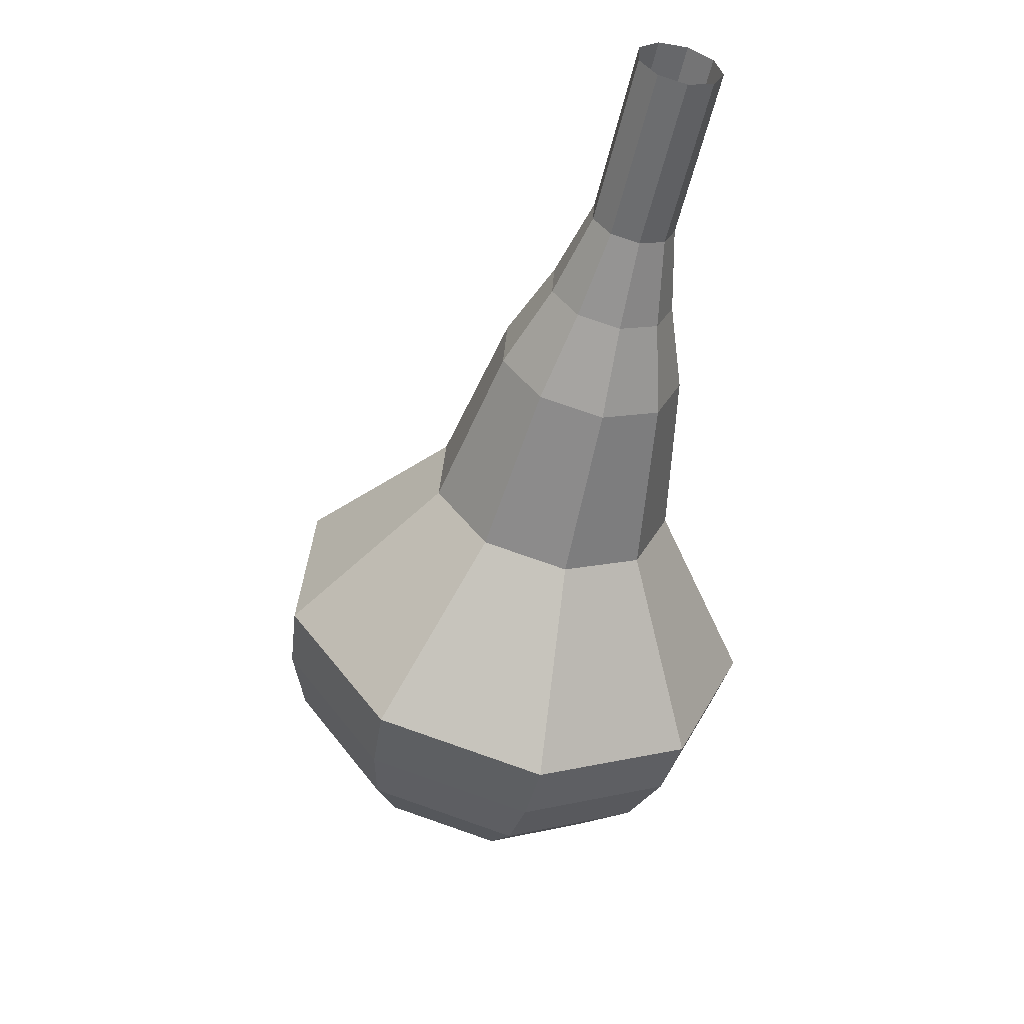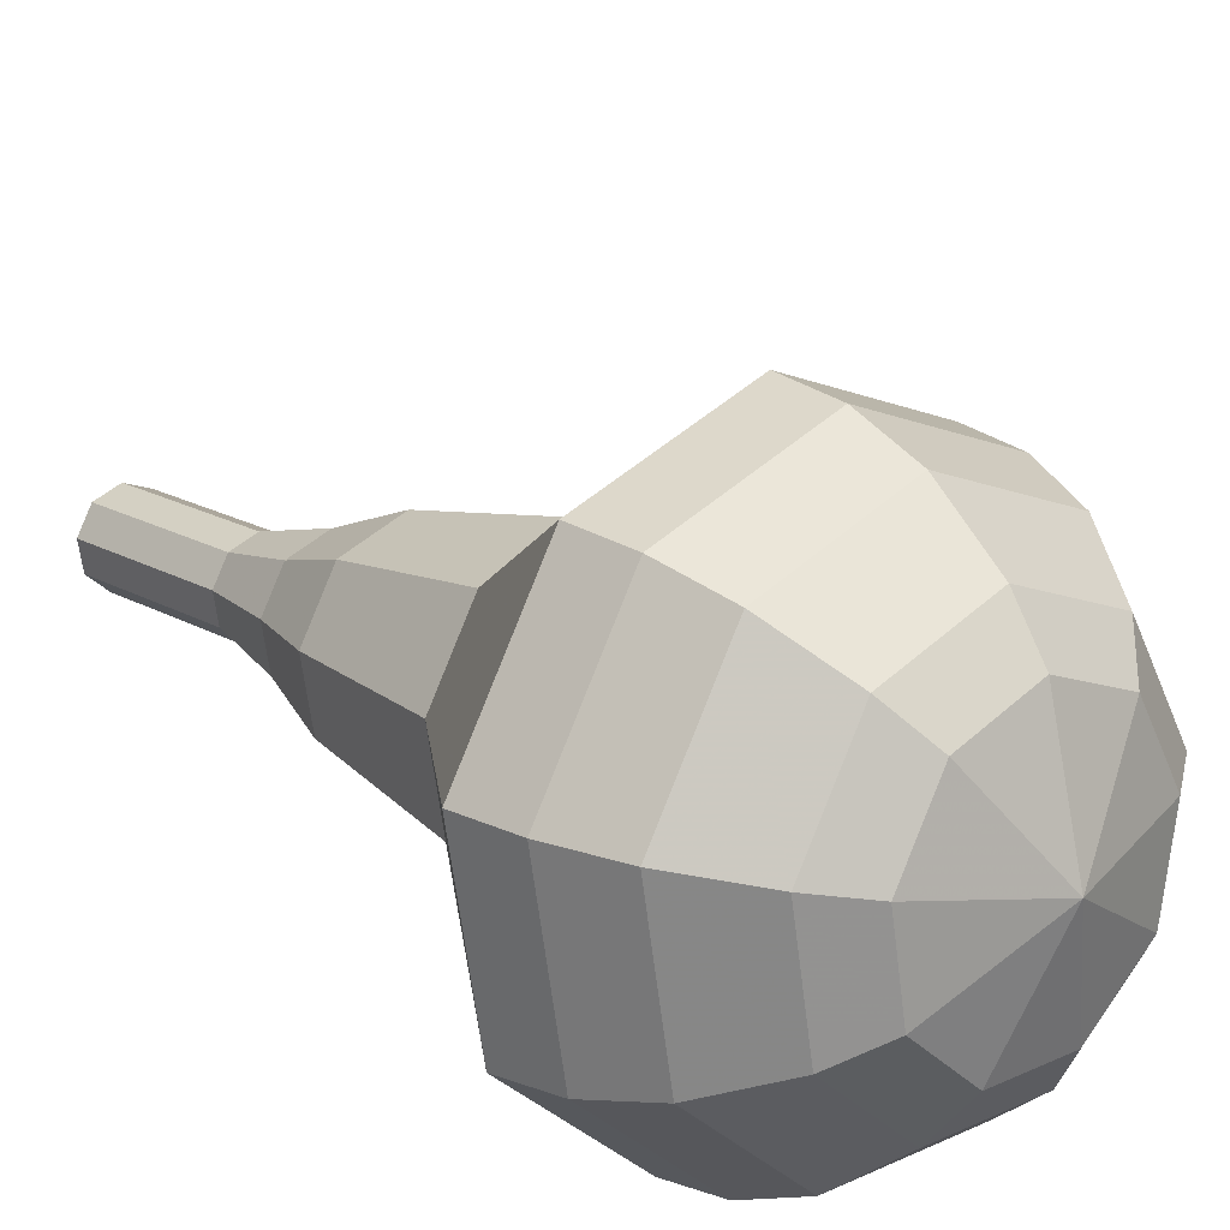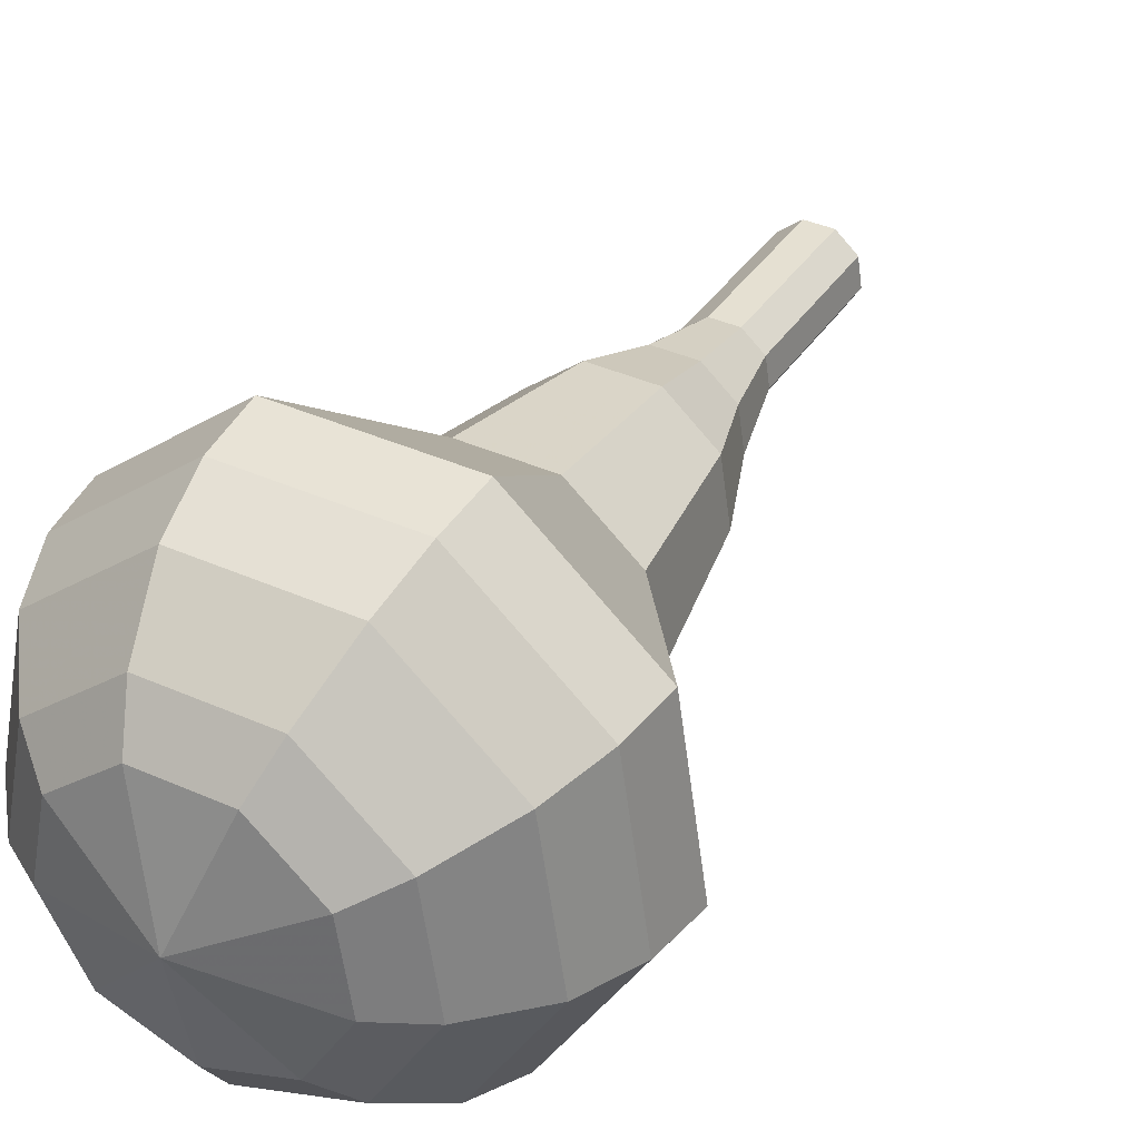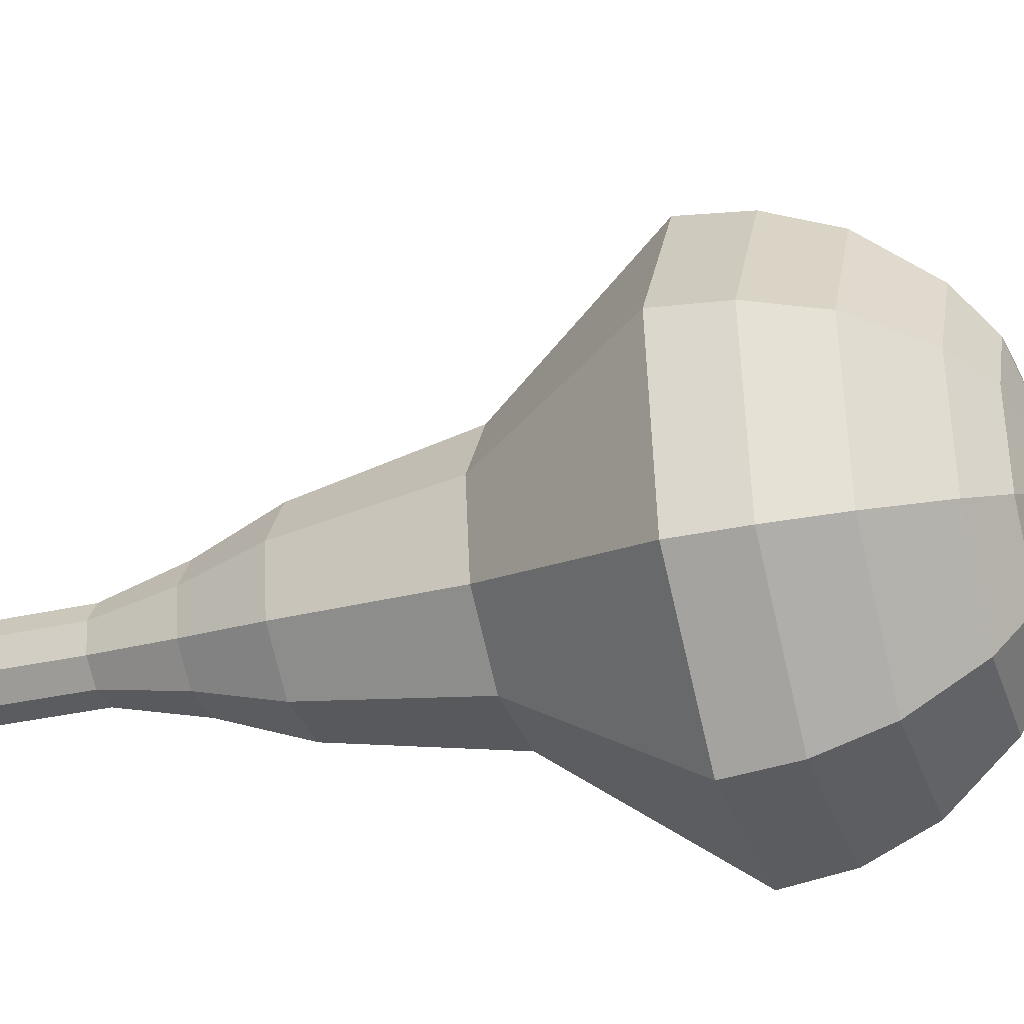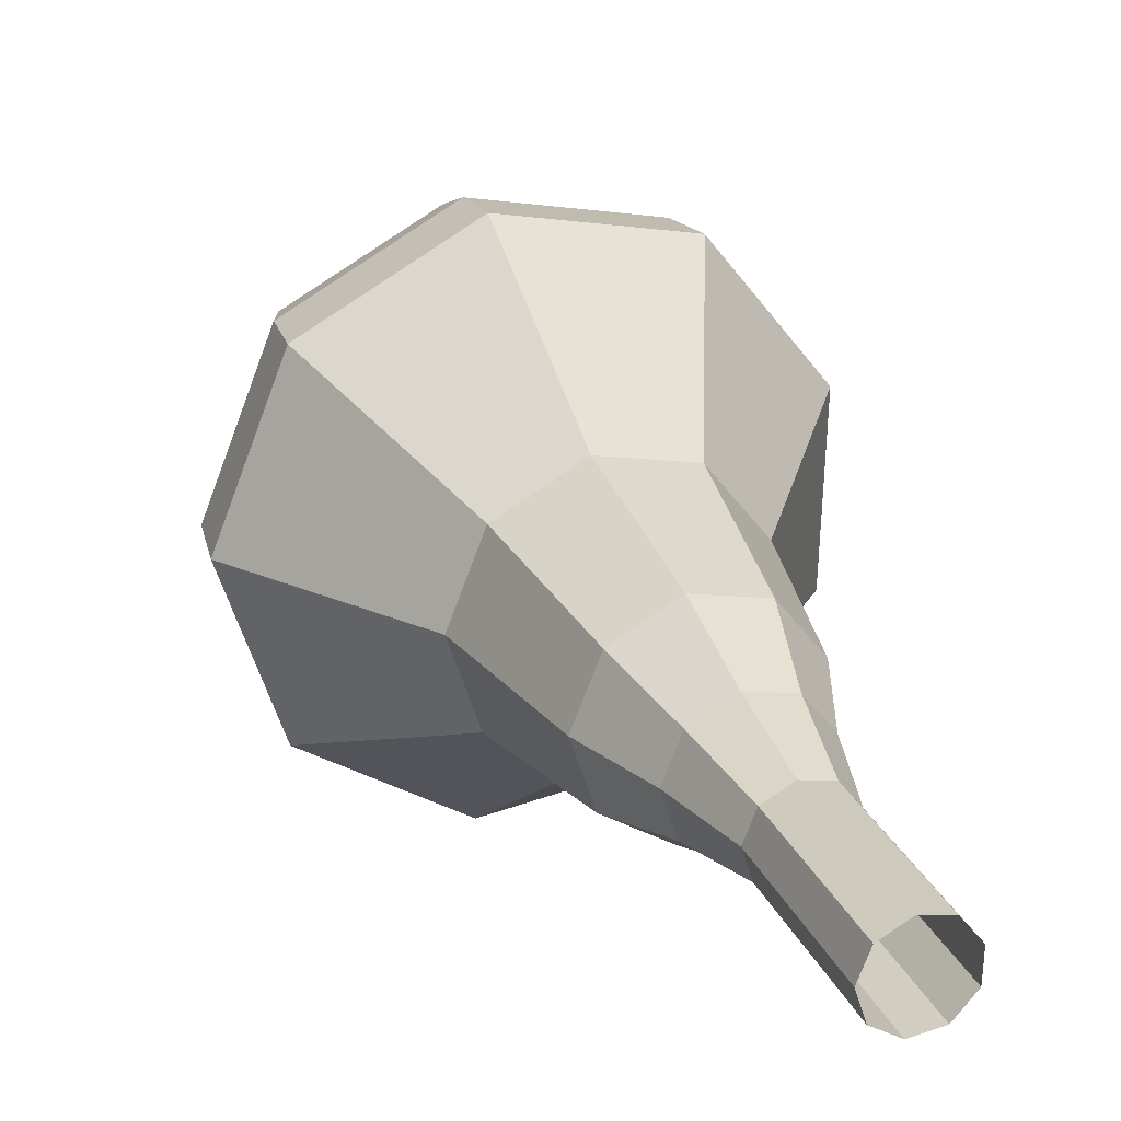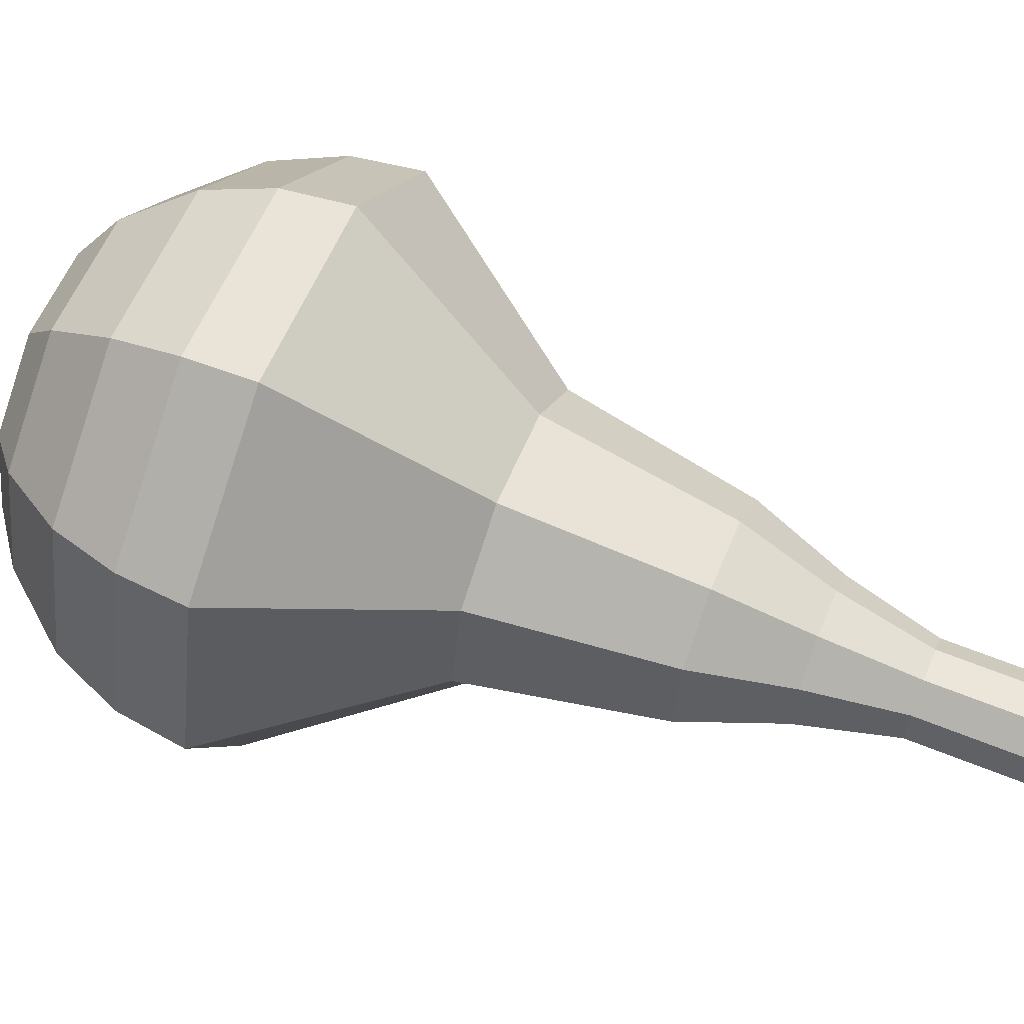
<metadata>
{"format":"obj","ext":"obj","renderer":"f3d","projection":"perspective","resolution":1024,"background":"white","views":[{"elev":63.6,"azim":-92.8,"up":"+Z"},{"elev":37.3,"azim":162.6,"up":"+Y"},{"elev":52.8,"azim":-123.9,"up":"+Y"},{"elev":20.9,"azim":127.2,"up":"+Y"},{"elev":9.6,"azim":6.1,"up":"+Y"},{"elev":22.3,"azim":-46.5,"up":"+Y"}]}
</metadata>
<code>
g tube1
v 161.2 151.1 176.5
v 161.7 150.5 176.1
v 161.6 149.7 175.9
v 161.1 149 176
v 160.3 148.8 176.3
v 159.7 149.2 176.7
v 159.5 150 177
v 159.8 150.8 177.1
v 160.5 151.2 176.9
v 161.2 151.1 176.5
v 160.2 151.7 174.3
v 160.6 151.1 173.9
v 160.6 150.3 173.7
v 160 149.6 173.8
v 159.3 149.5 174.1
v 158.6 149.8 174.5
v 158.4 150.6 174.9
v 158.7 151.4 174.9
v 159.4 151.8 174.7
v 160.2 151.7 174.3
v 159.1 152.4 172.1
v 159.5 151.8 171.7
v 159.5 150.9 171.5
v 159 150.3 171.6
v 158.2 150.1 171.9
v 157.5 150.4 172.3
v 157.3 151.2 172.7
v 157.6 152 172.7
v 158.3 152.5 172.5
v 159.1 152.4 172.1
v 158.3 153.5 169.9
v 159 152.6 169.4
v 158.9 151.4 169
v 158.1 150.4 169.1
v 157 150.1 169.6
v 156 150.7 170.3
v 155.7 151.8 170.7
v 156.2 153 170.9
v 157.2 153.7 170.5
v 158.3 153.5 169.9
v 157.7 155 167.8
v 158.7 153.6 166.9
v 158.6 151.7 166.4
v 157.4 150.2 166.6
v 155.7 149.8 167.3
v 154.3 150.6 168.2
v 153.8 152.4 169
v 154.5 154.1 169.1
v 156 155.2 168.6
v 157.7 155 167.8
v 156 157 163.4
v 157.4 155.2 162.2
v 157.3 152.7 161.6
v 155.7 150.7 161.8
v 153.4 150.1 162.7
v 151.4 151.3 164
v 150.8 153.5 165
v 151.7 155.9 165.2
v 153.8 157.3 164.6
v 156 157 163.4
v 155.7 161.5 159
v 158.5 157.9 156.6
v 158.2 152.9 155.4
v 155 148.9 155.8
v 150.4 147.8 157.7
v 146.5 150 160.3
v 145.2 154.6 162.2
v 147.1 159.3 162.6
v 151.2 162.1 161.4
v 155.7 161.5 159
v 154.8 161.8 157.4
v 157.5 158.3 155.1
v 157.2 153.4 153.8
v 154.1 149.6 154.3
v 149.7 148.5 156.1
v 145.9 150.6 158.6
v 144.6 155 160.5
v 146.4 159.7 160.9
v 150.5 162.3 159.7
v 154.8 161.8 157.4
v 153.6 161.6 155.7
v 156 158.4 153.7
v 155.8 154.1 152.6
v 153 150.7 153
v 149 149.7 154.6
v 145.7 151.6 156.8
v 144.5 155.6 158.5
v 146.1 159.7 158.9
v 149.7 162 157.8
v 153.6 161.6 155.7
v 152.1 160.7 154.1
v 153.9 158.3 152.5
v 153.7 155 151.7
v 151.6 152.4 152
v 148.5 151.6 153.3
v 146 153.1 154.9
v 145.1 156.1 156.2
v 146.3 159.3 156.5
v 149.1 161.1 155.7
v 152.1 160.7 154.1
v 151 159.8 153.3
v 152.3 158 152.1
v 152.2 155.6 151.5
v 150.7 153.7 151.7
v 148.4 153.1 152.7
v 146.6 154.2 153.9
v 145.9 156.4 154.8
v 146.8 158.7 155.1
v 148.8 160 154.4
v 151 159.8 153.3
v 148.8 156.8 152.5
v 148.8 156.8 152.5
v 148.8 156.8 152.5
v 148.8 156.8 152.5
v 148.8 156.8 152.5
v 148.8 156.8 152.5
v 148.8 156.8 152.5
v 148.8 156.8 152.5
v 148.8 156.8 152.5
v 148.8 156.8 152.5
f 1 2 12
f 12 11 1
f 2 3 13
f 13 12 2
f 3 4 14
f 14 13 3
f 4 5 15
f 15 14 4
f 5 6 16
f 16 15 5
f 6 7 17
f 17 16 6
f 7 8 18
f 18 17 7
f 8 9 19
f 19 18 8
f 9 10 20
f 20 19 9
f 11 12 22
f 22 21 11
f 12 13 23
f 23 22 12
f 13 14 24
f 24 23 13
f 14 15 25
f 25 24 14
f 15 16 26
f 26 25 15
f 16 17 27
f 27 26 16
f 17 18 28
f 28 27 17
f 18 19 29
f 29 28 18
f 19 20 30
f 30 29 19
f 21 22 32
f 32 31 21
f 22 23 33
f 33 32 22
f 23 24 34
f 34 33 23
f 24 25 35
f 35 34 24
f 25 26 36
f 36 35 25
f 26 27 37
f 37 36 26
f 27 28 38
f 38 37 27
f 28 29 39
f 39 38 28
f 29 30 40
f 40 39 29
f 31 32 42
f 42 41 31
f 32 33 43
f 43 42 32
f 33 34 44
f 44 43 33
f 34 35 45
f 45 44 34
f 35 36 46
f 46 45 35
f 36 37 47
f 47 46 36
f 37 38 48
f 48 47 37
f 38 39 49
f 49 48 38
f 39 40 50
f 50 49 39
f 41 42 52
f 52 51 41
f 42 43 53
f 53 52 42
f 43 44 54
f 54 53 43
f 44 45 55
f 55 54 44
f 45 46 56
f 56 55 45
f 46 47 57
f 57 56 46
f 47 48 58
f 58 57 47
f 48 49 59
f 59 58 48
f 49 50 60
f 60 59 49
f 51 52 62
f 62 61 51
f 52 53 63
f 63 62 52
f 53 54 64
f 64 63 53
f 54 55 65
f 65 64 54
f 55 56 66
f 66 65 55
f 56 57 67
f 67 66 56
f 57 58 68
f 68 67 57
f 58 59 69
f 69 68 58
f 59 60 70
f 70 69 59
f 61 62 72
f 72 71 61
f 62 63 73
f 73 72 62
f 63 64 74
f 74 73 63
f 64 65 75
f 75 74 64
f 65 66 76
f 76 75 65
f 66 67 77
f 77 76 66
f 67 68 78
f 78 77 67
f 68 69 79
f 79 78 68
f 69 70 80
f 80 79 69
f 71 72 82
f 82 81 71
f 72 73 83
f 83 82 72
f 73 74 84
f 84 83 73
f 74 75 85
f 85 84 74
f 75 76 86
f 86 85 75
f 76 77 87
f 87 86 76
f 77 78 88
f 88 87 77
f 78 79 89
f 89 88 78
f 79 80 90
f 90 89 79
f 81 82 92
f 92 91 81
f 82 83 93
f 93 92 82
f 83 84 94
f 94 93 83
f 84 85 95
f 95 94 84
f 85 86 96
f 96 95 85
f 86 87 97
f 97 96 86
f 87 88 98
f 98 97 87
f 88 89 99
f 99 98 88
f 89 90 100
f 100 99 89
f 91 92 102
f 102 101 91
f 92 93 103
f 103 102 92
f 93 94 104
f 104 103 93
f 94 95 105
f 105 104 94
f 95 96 106
f 106 105 95
f 96 97 107
f 107 106 96
f 97 98 108
f 108 107 97
f 98 99 109
f 109 108 98
f 99 100 110
f 110 109 99
f 101 102 112
f 112 111 101
f 102 103 113
f 113 112 102
f 103 104 114
f 114 113 103
f 104 105 115
f 115 114 104
f 105 106 116
f 116 115 105
f 106 107 117
f 117 116 106
f 107 108 118
f 118 117 107
f 108 109 119
f 119 118 108
f 109 110 120
f 120 119 109
g

</code>
